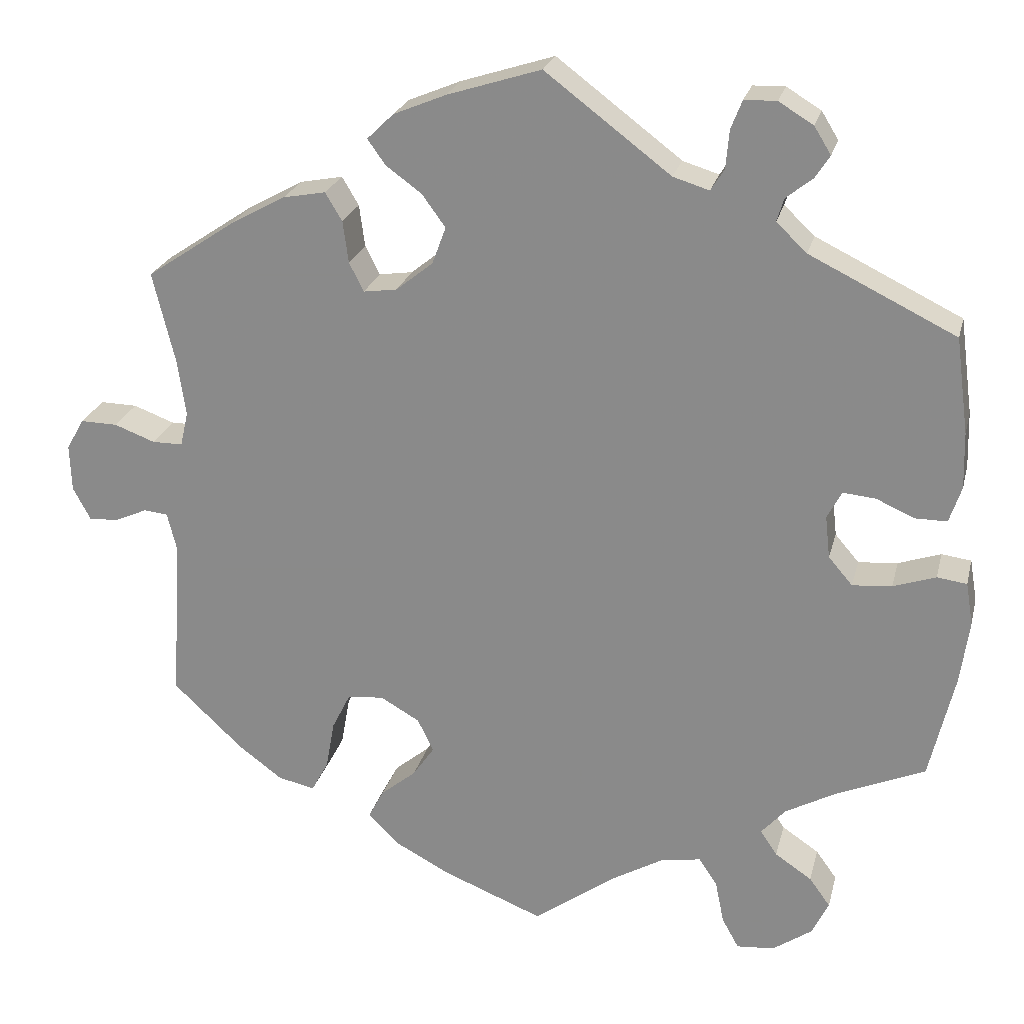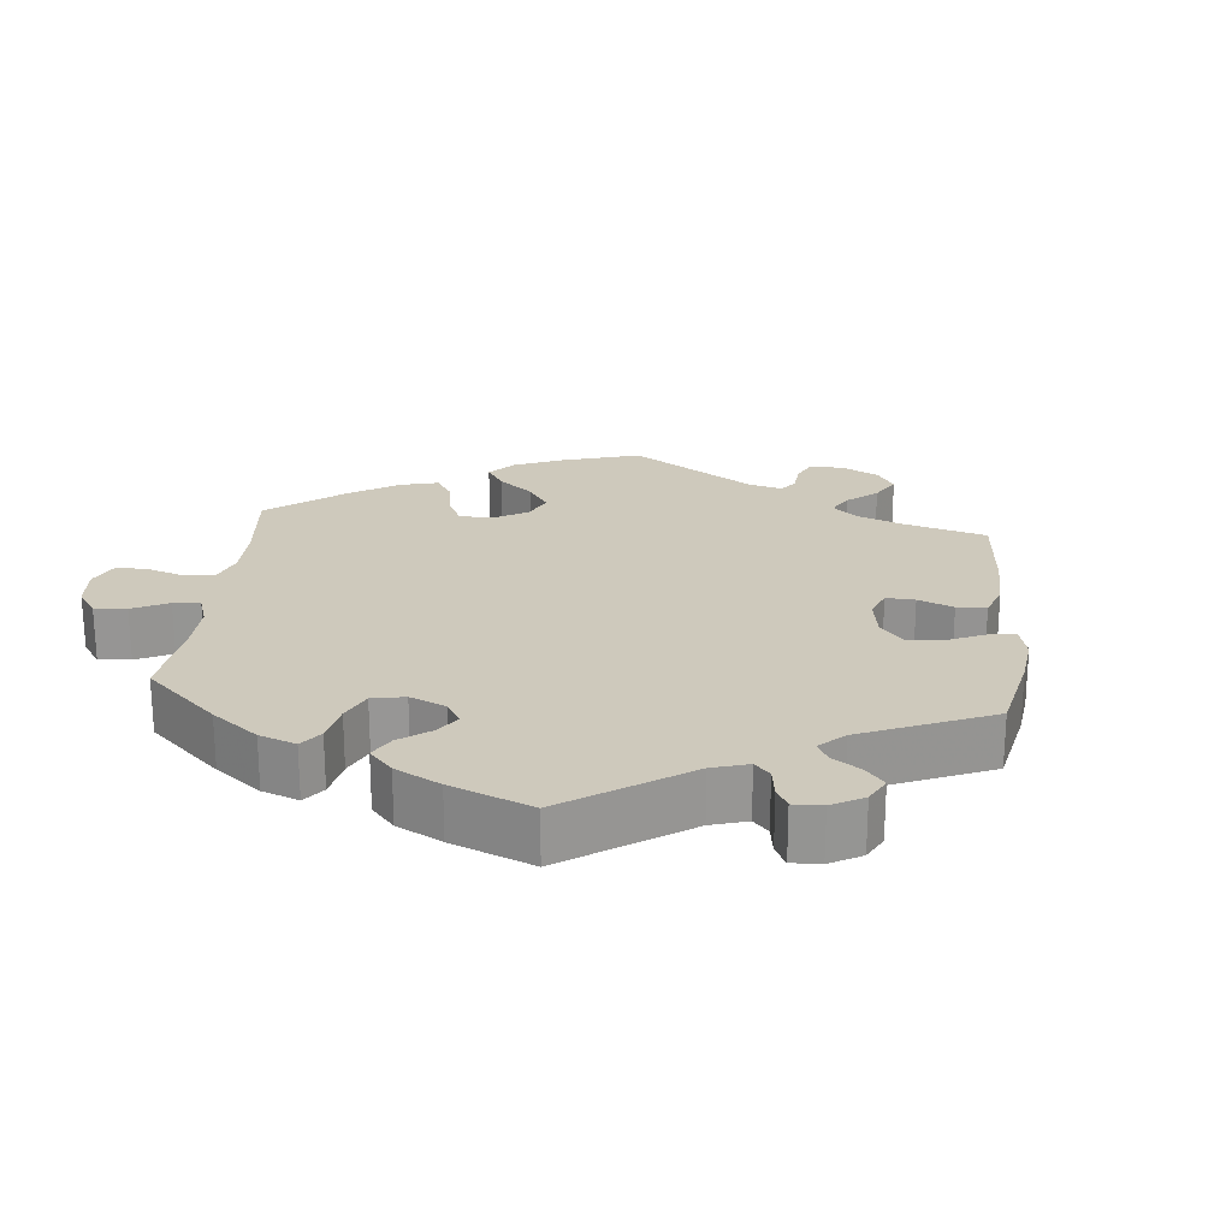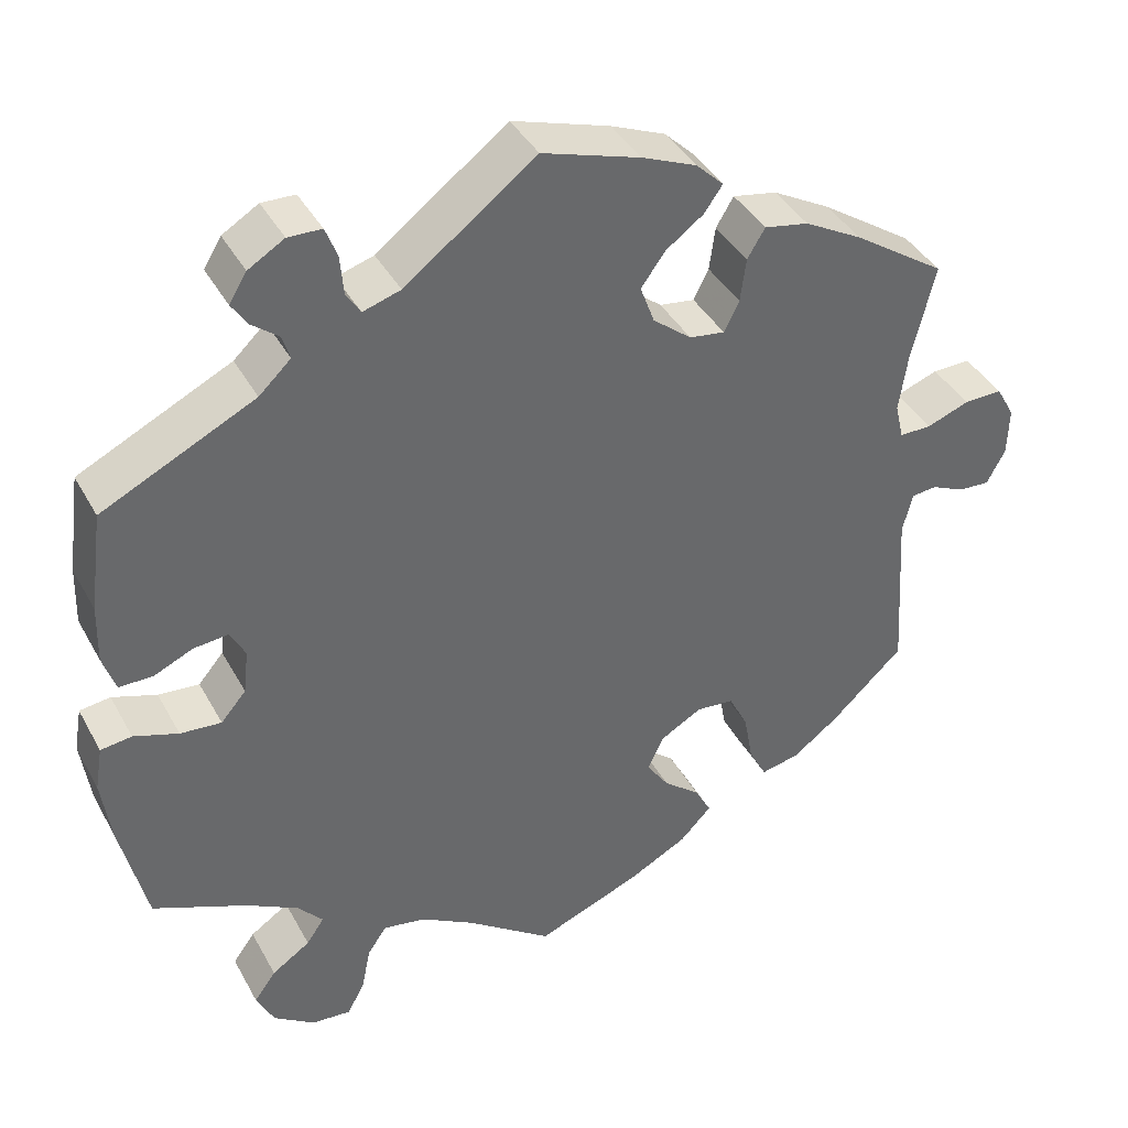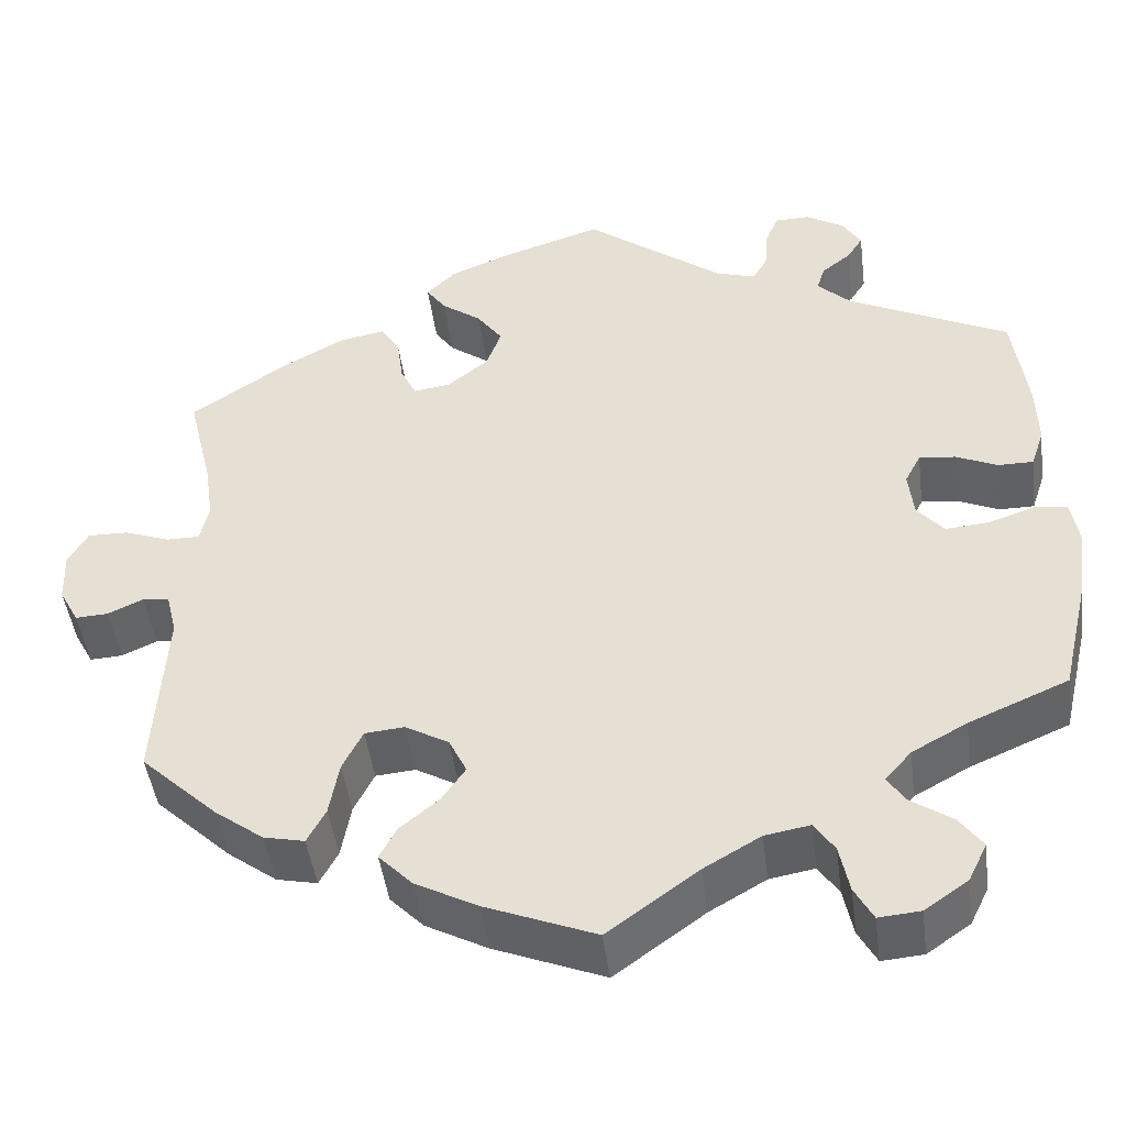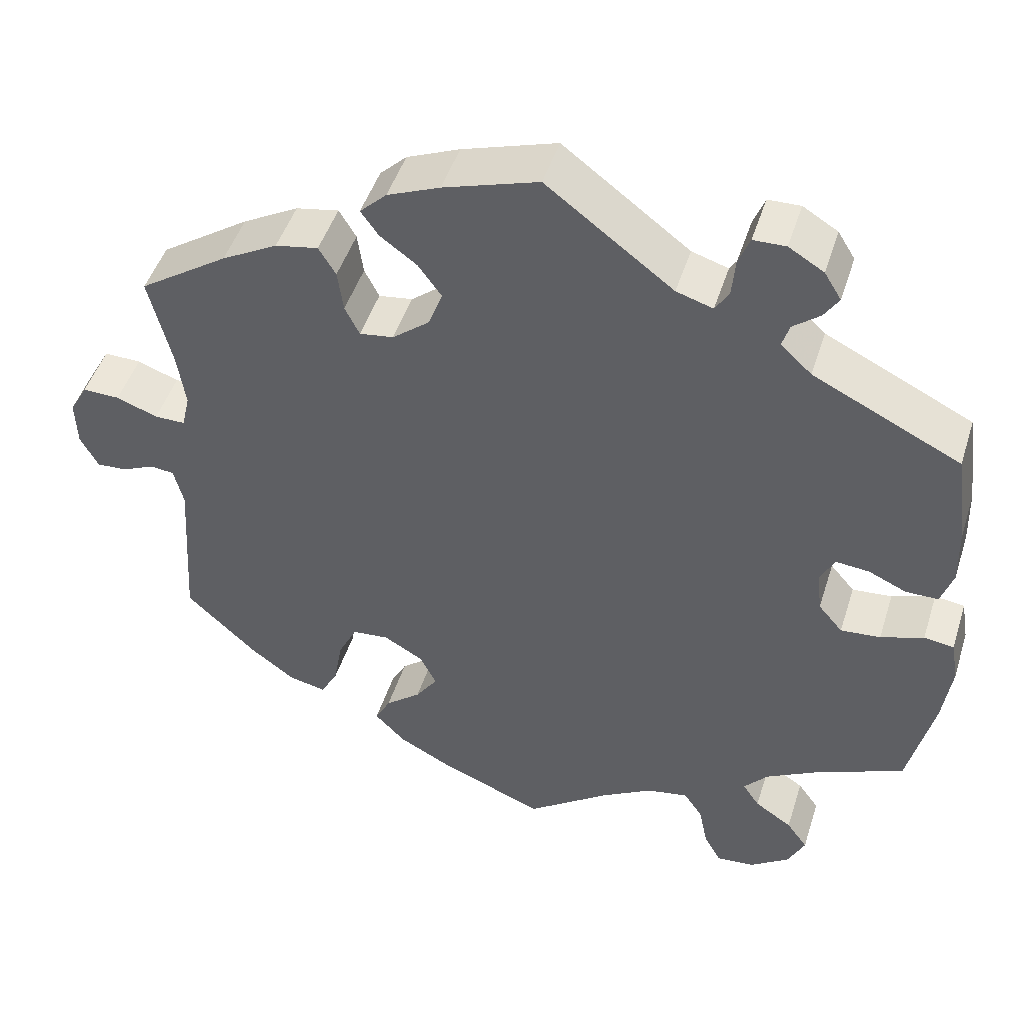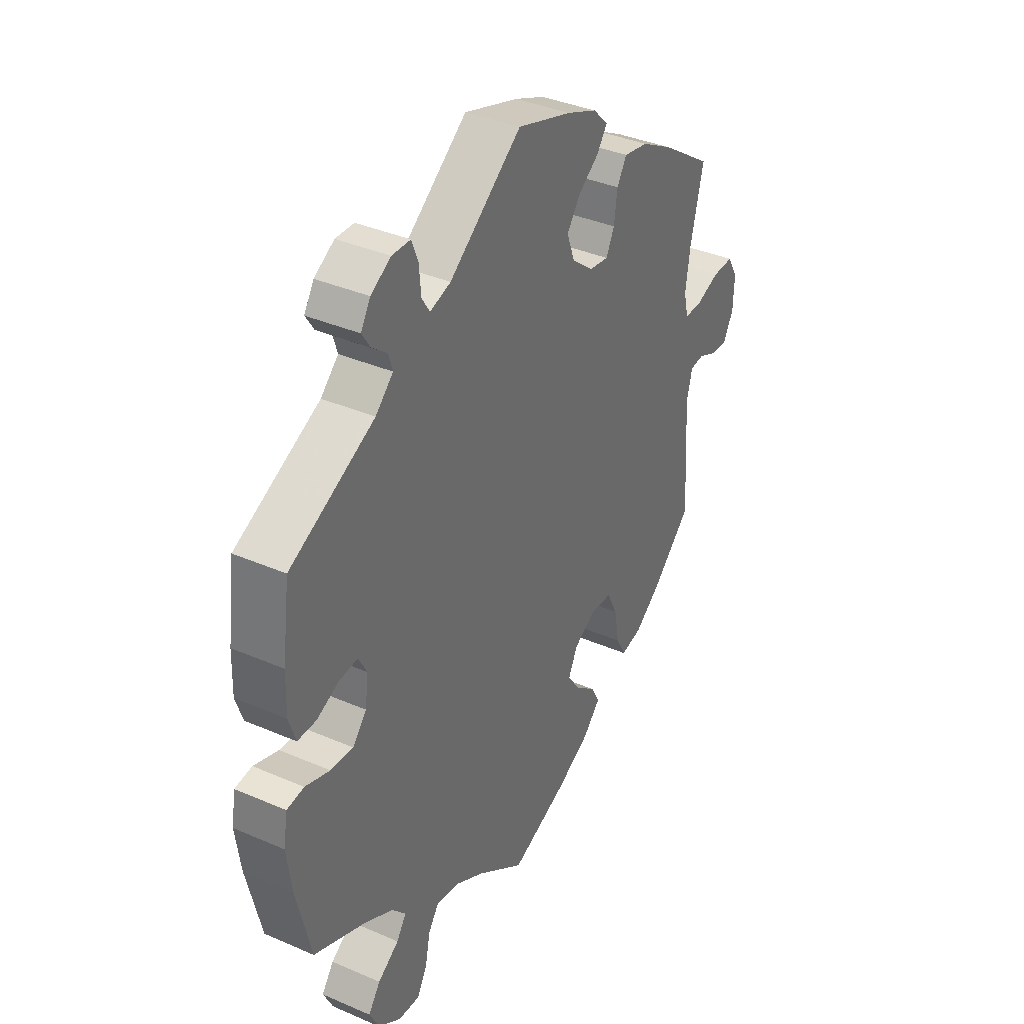
<metadata>
{"format":"obj","ext":"obj","renderer":"f3d","projection":"perspective","resolution":1024,"background":"white","views":[{"elev":23.5,"azim":-166.5,"up":"+Z"},{"elev":22.5,"azim":-54.4,"up":"+Y"},{"elev":39.8,"azim":-26.4,"up":"+Z"},{"elev":-45.9,"azim":-172.6,"up":"+Z"},{"elev":47.3,"azim":-162.7,"up":"+Z"},{"elev":37.1,"azim":-60.8,"up":"+Z"}]}
</metadata>
<code>
v -0.102 0.07 -0.504
v -0.166 0.07 -0.467
v -0.217 0.07 -0.458
v -0.24 0.07 -0.492
v -0.251 0.07 -0.546
v -0.272 0.07 -0.584
v -0.319 0.07 -0.58
v -0.368 0.07 -0.546
v -0.389 0.07 -0.503
v -0.363 0.07 -0.467
v -0.317 0.07 -0.436
v -0.296 0.07 -0.405
v -0.326 0.07 -0.371
v -0.388 0.07 -0.337
v -0.5 0.07 -0.289
v -0.531 0.07 -0.157
v -0.542 0.07 -0.078
v -0.533 0.07 -0.025
v -0.496 0.07 -0.02
v -0.443 0.07 -0.038
v -0.394 0.07 -0.042
v -0.364 0.07 -0.007
v -0.358 0.07 0.046
v -0.376 0.07 0.08
v -0.417 0.07 0.076
v -0.464 0.07 0.055
v -0.504 0.07 0.055
v -0.519 0.07 0.1
v -0.517 0.07 0.17
v -0.501 0.07 0.289
v -0.319 0.07 0.378
v -0.281 0.07 0.414
v -0.29 0.07 0.443
v -0.323 0.07 0.469
v -0.341 0.07 0.497
v -0.32 0.07 0.531
v -0.277 0.07 0.557
v -0.237 0.07 0.556
v -0.223 0.07 0.52
v -0.219 0.07 0.473
v -0.202 0.07 0.446
v -0.157 0.07 0.46
v -0.001 0.07 0.578
v 0.116 0.07 0.541
v 0.181 0.07 0.514
v 0.214 0.07 0.482
v 0.192 0.07 0.451
v 0.147 0.07 0.418
v 0.118 0.07 0.378
v 0.135 0.07 0.332
v 0.181 0.07 0.295
v 0.223 0.07 0.289
v 0.241 0.07 0.325
v 0.248 0.07 0.377
v 0.269 0.07 0.412
v 0.322 0.07 0.402
v 0.391 0.07 0.364
v 0.501 0.07 0.29
v 0.473 0.07 0.175
v 0.463 0.07 0.106
v 0.473 0.07 0.063
v 0.511 0.07 0.063
v 0.562 0.07 0.082
v 0.608 0.07 0.083
v 0.63 0.07 0.044
v 0.628 0.07 -0.014
v 0.606 0.07 -0.055
v 0.569 0.07 -0.053
v 0.529 0.07 -0.035
v 0.499 0.07 -0.038
v 0.487 0.07 -0.086
v 0.5 0.07 -0.289
v 0.413 0.07 -0.371
v 0.358 0.07 -0.412
v 0.312 0.07 -0.422
v 0.291 0.07 -0.383
v 0.28 0.07 -0.322
v 0.257 0.07 -0.276
v 0.212 0.07 -0.272
v 0.163 0.07 -0.3
v 0.143 0.07 -0.341
v 0.17 0.07 -0.38
v 0.214 0.07 -0.416
v 0.233 0.07 -0.452
v 0.195 0.07 -0.491
v 0.125 0.07 -0.528
v 0 0.07 -0.578
v -0.102 0 -0.504
v -0.166 0 -0.467
v -0.217 0 -0.458
v -0.24 0 -0.492
v -0.251 0 -0.546
v -0.272 0 -0.584
v -0.319 0 -0.58
v -0.368 0 -0.546
v -0.389 0 -0.503
v -0.363 0 -0.467
v -0.317 0 -0.436
v -0.296 0 -0.405
v -0.326 0 -0.371
v -0.388 0 -0.337
v -0.5 0 -0.289
v -0.531 0 -0.157
v -0.542 0 -0.078
v -0.533 0 -0.025
v -0.496 0 -0.02
v -0.443 0 -0.038
v -0.394 0 -0.042
v -0.364 0 -0.007
v -0.358 0 0.046
v -0.376 0 0.08
v -0.417 0 0.076
v -0.464 0 0.055
v -0.504 0 0.055
v -0.519 0 0.1
v -0.517 0 0.17
v -0.501 0 0.289
v -0.319 0 0.378
v -0.281 0 0.414
v -0.29 0 0.443
v -0.323 0 0.469
v -0.341 0 0.497
v -0.32 0 0.531
v -0.277 0 0.557
v -0.237 0 0.556
v -0.223 0 0.52
v -0.219 0 0.473
v -0.202 0 0.446
v -0.157 0 0.46
v -0.001 0 0.578
v 0.116 0 0.541
v 0.181 0 0.514
v 0.214 0 0.482
v 0.192 0 0.451
v 0.147 0 0.418
v 0.118 0 0.378
v 0.135 0 0.332
v 0.181 0 0.295
v 0.223 0 0.289
v 0.241 0 0.325
v 0.248 0 0.377
v 0.269 0 0.412
v 0.322 0 0.402
v 0.391 0 0.364
v 0.501 0 0.29
v 0.473 0 0.175
v 0.463 0 0.106
v 0.473 0 0.063
v 0.511 0 0.063
v 0.562 0 0.082
v 0.608 0 0.083
v 0.63 0 0.044
v 0.628 0 -0.014
v 0.606 0 -0.055
v 0.569 0 -0.053
v 0.529 0 -0.035
v 0.499 0 -0.038
v 0.487 0 -0.086
v 0.5 0 -0.289
v 0.413 0 -0.371
v 0.358 0 -0.412
v 0.312 0 -0.422
v 0.291 0 -0.383
v 0.28 0 -0.322
v 0.257 0 -0.276
v 0.212 0 -0.272
v 0.163 0 -0.3
v 0.143 0 -0.341
v 0.17 0 -0.38
v 0.214 0 -0.416
v 0.233 0 -0.452
v 0.195 0 -0.491
v 0.125 0 -0.528
v 0 0 -0.578
f 86 87 1
f 85 86 1 2
f 82 83 84 85
f 81 82 85 2
f 80 81 2 3
f 79 80 3
f 74 75 76 77
f 74 77 78
f 71 72 73 74
f 70 71 74 78
f 66 67 68 69
f 66 69 70
f 65 66 70
f 62 63 64 65
f 61 62 65 70
f 56 57 58 59
f 56 59 60
f 53 54 55 56
f 52 53 56 60
f 51 52 60 61
f 45 46 47 48
f 45 48 49
f 42 43 44 45
f 41 42 45 49
f 37 38 39 40
f 37 40 41
f 36 37 41
f 33 34 35 36
f 33 36 41
f 32 33 41 49
f 28 29 30 31
f 25 26 27 28
f 24 25 28 31
f 23 24 31 32
f 17 18 19 20
f 17 20 21
f 14 15 16 17
f 13 14 17 21
f 12 13 21 22
f 8 9 10 11
f 8 11 12
f 7 8 12
f 4 5 6 7
f 3 4 7 12
f 79 3 12 22
f 51 61 70 78
f 50 51 78 79
f 32 49 50 79
f 22 23 32 79
f 88 174 173
f 89 88 173 172
f 172 171 170 169
f 89 172 169 168
f 90 89 168 167
f 90 167 166
f 164 163 162 161
f 165 164 161
f 161 160 159 158
f 165 161 158 157
f 156 155 154 153
f 157 156 153
f 157 153 152
f 152 151 150 149
f 157 152 149 148
f 146 145 144 143
f 147 146 143
f 143 142 141 140
f 147 143 140 139
f 148 147 139 138
f 135 134 133 132
f 136 135 132
f 132 131 130 129
f 136 132 129 128
f 127 126 125 124
f 128 127 124
f 128 124 123
f 123 122 121 120
f 128 123 120
f 136 128 120 119
f 118 117 116 115
f 115 114 113 112
f 118 115 112 111
f 119 118 111 110
f 107 106 105 104
f 108 107 104
f 104 103 102 101
f 108 104 101 100
f 109 108 100 99
f 98 97 96 95
f 99 98 95
f 99 95 94
f 94 93 92 91
f 99 94 91 90
f 109 99 90 166
f 165 157 148 138
f 166 165 138 137
f 166 137 136 119
f 166 119 110 109
f 1 88 89 2
f 2 89 90 3
f 3 90 91 4
f 4 91 92 5
f 5 92 93 6
f 6 93 94 7
f 7 94 95 8
f 8 95 96 9
f 9 96 97 10
f 10 97 98 11
f 11 98 99 12
f 12 99 100 13
f 13 100 101 14
f 14 101 102 15
f 15 102 103 16
f 16 103 104 17
f 17 104 105 18
f 18 105 106 19
f 19 106 107 20
f 20 107 108 21
f 21 108 109 22
f 22 109 110 23
f 23 110 111 24
f 24 111 112 25
f 25 112 113 26
f 26 113 114 27
f 27 114 115 28
f 28 115 116 29
f 29 116 117 30
f 30 117 118 31
f 31 118 119 32
f 32 119 120 33
f 33 120 121 34
f 34 121 122 35
f 35 122 123 36
f 36 123 124 37
f 37 124 125 38
f 38 125 126 39
f 39 126 127 40
f 40 127 128 41
f 41 128 129 42
f 42 129 130 43
f 43 130 131 44
f 44 131 132 45
f 45 132 133 46
f 46 133 134 47
f 47 134 135 48
f 48 135 136 49
f 49 136 137 50
f 50 137 138 51
f 51 138 139 52
f 52 139 140 53
f 53 140 141 54
f 54 141 142 55
f 55 142 143 56
f 56 143 144 57
f 57 144 145 58
f 58 145 146 59
f 59 146 147 60
f 60 147 148 61
f 61 148 149 62
f 62 149 150 63
f 63 150 151 64
f 64 151 152 65
f 65 152 153 66
f 66 153 154 67
f 67 154 155 68
f 68 155 156 69
f 69 156 157 70
f 70 157 158 71
f 71 158 159 72
f 72 159 160 73
f 73 160 161 74
f 74 161 162 75
f 75 162 163 76
f 76 163 164 77
f 77 164 165 78
f 78 165 166 79
f 79 166 167 80
f 80 167 168 81
f 81 168 169 82
f 82 169 170 83
f 83 170 171 84
f 84 171 172 85
f 85 172 173 86
f 86 173 174 87
f 87 174 88 1

</code>
